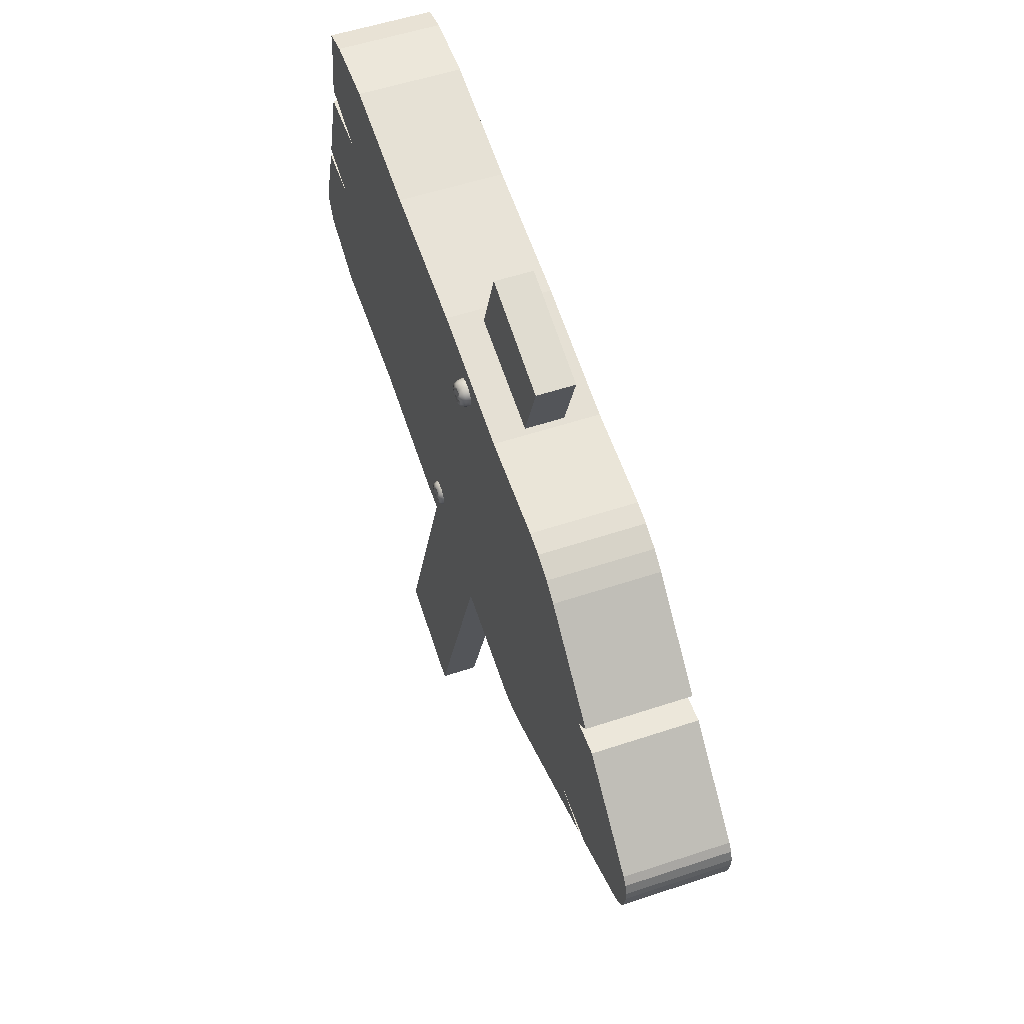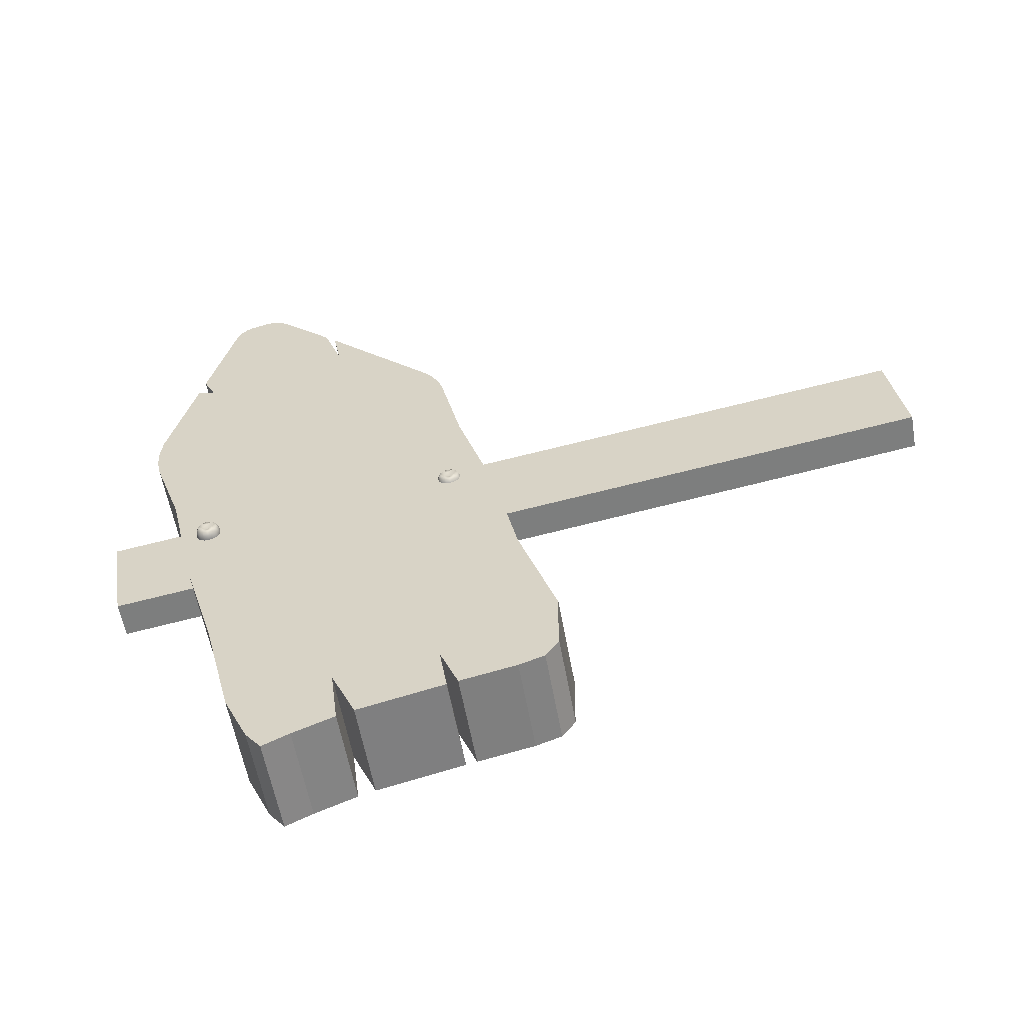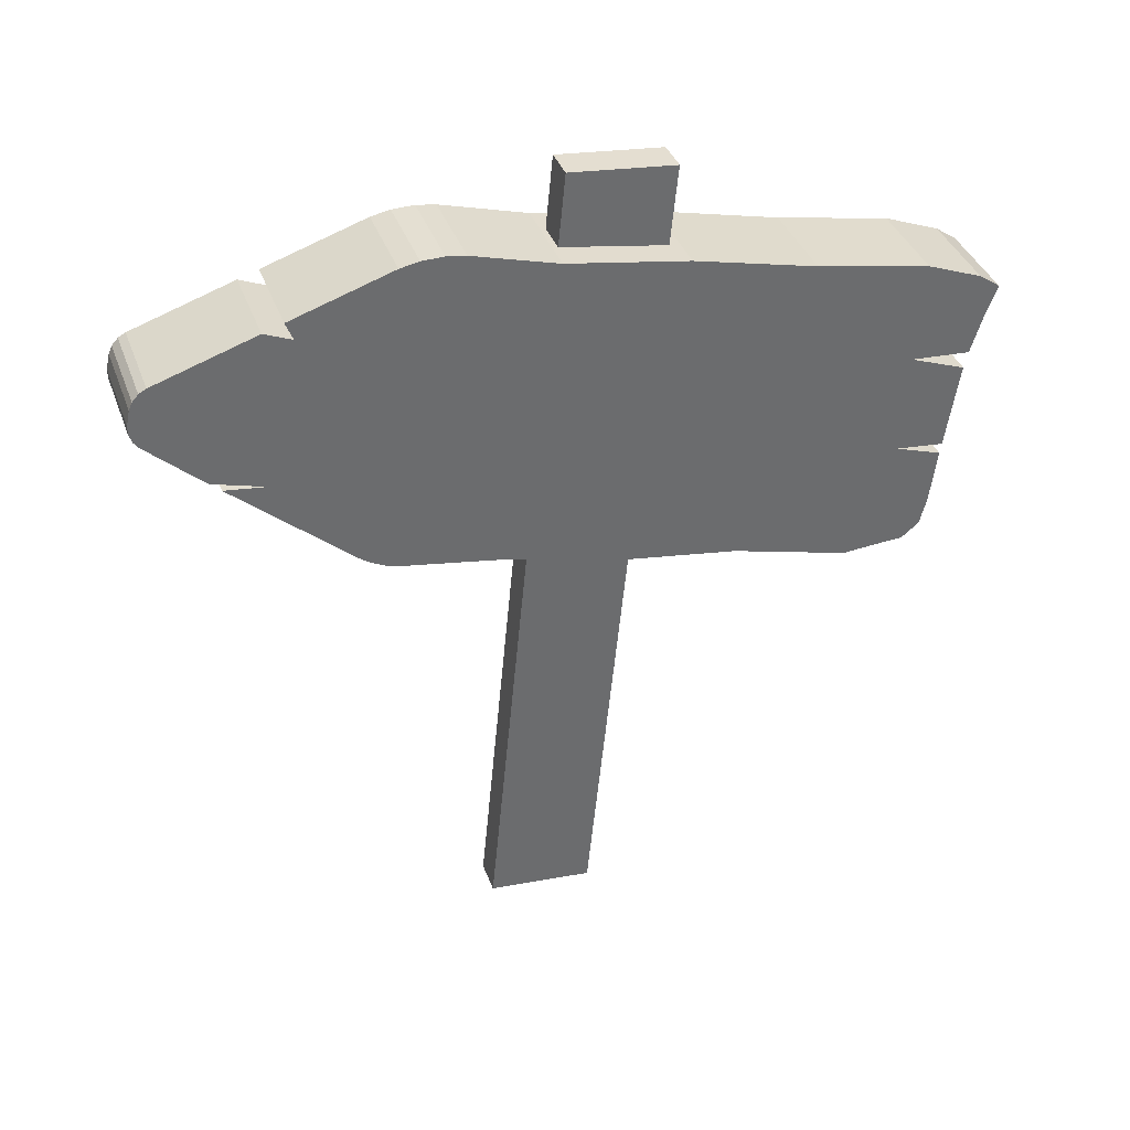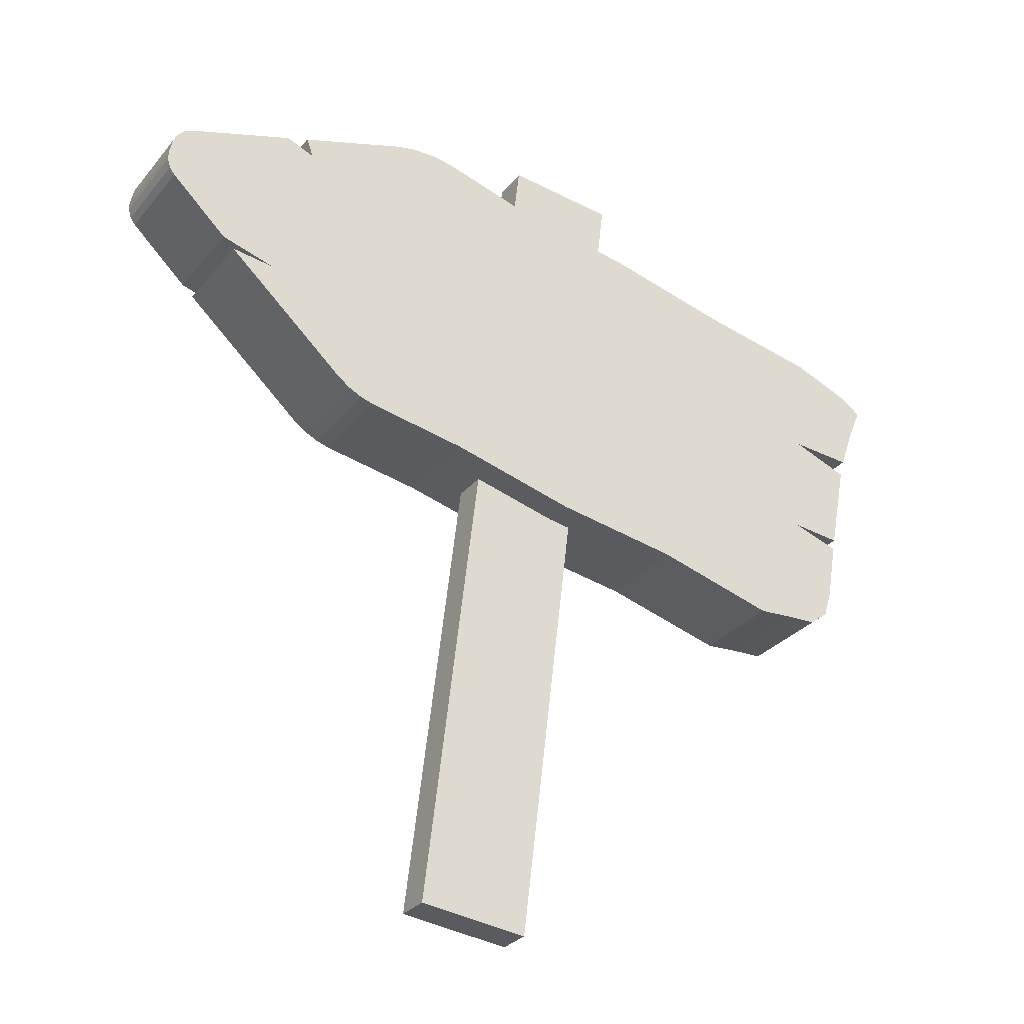
<metadata>
{"format":"obj","ext":"obj","renderer":"f3d","projection":"perspective","resolution":1024,"background":"white","views":[{"elev":75.0,"azim":90.4,"up":"+Y"},{"elev":50.6,"azim":-97.3,"up":"+Z"},{"elev":-61.1,"azim":179.4,"up":"+Z"},{"elev":-37.8,"azim":167.8,"up":"+Y"}]}
</metadata>
<code>
o 立方体
v -0.1405 5.173 0.4716
v -0.1524 5.348 0.4559
v -0.1993 5.154 0.3066
v -0.2113 5.329 0.2909
v 0.02514 5.179 0.4118
v 0.01317 5.354 0.3961
v -0.03372 5.16 0.2469
v -0.04568 5.335 0.2312
v -0.1986 5.145 0.3457
v -0.1867 5.144 0.3974
v -0.1636 5.156 0.4436
v -0.1507 5.21 0.4848
v -0.1581 5.262 0.4884
v -0.1578 5.313 0.4755
v -0.1773 5.357 0.4256
v -0.2013 5.357 0.3782
v -0.2123 5.345 0.3277
v -0.2252 5.292 0.2865
v -0.2299 5.239 0.2873
v -0.2181 5.188 0.2958
v -0.07081 5.145 0.2481
v -0.1217 5.136 0.2604
v -0.1691 5.141 0.2836
v -0.1828 5.342 0.2656
v -0.1362 5.349 0.2413
v -0.08452 5.345 0.2301
v -0.03546 5.299 0.218
v -0.028 5.246 0.2144
v -0.02837 5.195 0.2273
v 0.02612 5.163 0.3751
v 0.01516 5.151 0.3245
v -0.008801 5.152 0.2772
v -0.02251 5.352 0.2592
v 0.000579 5.364 0.3054
v 0.01241 5.363 0.3571
v 0.03198 5.32 0.407
v 0.04375 5.269 0.4155
v 0.03907 5.216 0.4163
v -0.1016 5.163 0.4726
v -0.04991 5.159 0.4615
v -0.003375 5.166 0.4372
v -0.01708 5.367 0.4192
v -0.06449 5.372 0.4424
v -0.1153 5.363 0.4546
v -0.1914 5.2 0.4521
v -0.2029 5.256 0.4531
v -0.199 5.311 0.4421
v -0.2186 5.191 0.4033
v -0.2321 5.249 0.4016
v -0.2265 5.308 0.3929
v -0.2286 5.188 0.3478
v -0.2422 5.243 0.3432
v -0.2362 5.299 0.3378
v -0.1846 5.183 0.255
v -0.1943 5.237 0.2423
v -0.1921 5.294 0.2451
v -0.1351 5.181 0.2276
v -0.1425 5.238 0.2129
v -0.1431 5.298 0.2172
v -0.07984 5.187 0.2172
v -0.08392 5.241 0.2025
v -0.0874 5.298 0.2073
v 0.01282 5.197 0.2606
v 0.01679 5.253 0.2497
v 0.005258 5.308 0.2507
v 0.04038 5.2 0.3099
v 0.04595 5.259 0.3012
v 0.03241 5.317 0.2994
v 0.05004 5.209 0.3649
v 0.056 5.265 0.3596
v 0.04247 5.32 0.355
v 0.005969 5.214 0.4577
v -0.004029 5.267 0.4264
v -0.001596 5.325 0.4478
v -0.05706 5.206 0.4464
v -0.06979 5.262 0.4166
v -0.06503 5.323 0.4359
v -0.09874 5.211 0.4955
v -0.1144 5.263 0.4662
v -0.1063 5.321 0.4856
v -0.1553 5.119 0.3296
v -0.1033 5.111 0.3087
v -0.0506 5.122 0.2918
v -0.1389 5.115 0.3836
v -0.08303 5.107 0.3646
v -0.02855 5.119 0.3437
v -0.1181 5.131 0.4339
v -0.06411 5.124 0.4186
v -0.01339 5.134 0.3961
v -0.06805 5.378 0.2689
v -0.122 5.385 0.2842
v -0.1728 5.374 0.3067
v -0.04726 5.393 0.3192
v -0.1031 5.401 0.3382
v -0.1576 5.389 0.359
v -0.03083 5.39 0.3732
v -0.08282 5.397 0.3941
v -0.1355 5.386 0.411
v -0.01499 9.372 -1.012
v 0.7885 -0.4042 0.1058
v 0.1178 9.427 -0.6251
v 0.9213 -0.3489 0.4932
v -1.191 9.322 -0.6021
v -0.3878 -0.4539 0.5162
v -1.058 9.378 -0.2147
v -0.255 -0.3987 0.9036
v -2.722 8.086 -0.2763
v -2.967 4.343 1.532
v -3.623 8.067 1.226
v -2.363 8.236 0.7702
v -3.326 4.194 0.4858
v -1.353 8.337 -0.7812
v -0.9942 8.486 0.2652
v -3.982 7.918 0.1798
v 4.619 7.102 -1.462
v 4.711 7.375 -1.532
v 4.677 7.177 -1.492
v 4.71 7.277 -1.518
v 4.677 7.557 -1.546
v 4.49 7.787 -1.515
v 4.64 7.65 -1.547
v 4.572 7.734 -1.536
v 4.352 7.226 -2.579
v 4.26 6.952 -2.508
v 4.352 7.128 -2.564
v 4.318 7.027 -2.539
v 4.132 7.637 -2.562
v 4.318 7.408 -2.593
v 4.213 7.584 -2.582
v 4.281 7.501 -2.594
v -3.928 4.915 1.78
v -3.326 4.396 1.648
v -3.854 4.614 1.798
v -3.658 4.435 1.756
v -4.238 7.859 1.467
v -4.469 7.706 1.568
v -4.353 7.383 1.574
v -3.685 4.247 0.6013
v -4.287 4.766 0.7336
v -4.017 4.286 0.7097
v -4.212 4.465 0.7511
v -4.596 7.71 0.4201
v -4.712 7.234 0.5276
v -4.828 7.557 0.5213
v 0.3636 8.637 -0.2217
v 0.004849 8.488 -1.268
v -0.6728 4.604 -0.4821
v -0.314 4.753 0.5643
v -1.654 4.623 1.042
v -2.013 4.474 -0.004147
v 0.6748 4.866 -0.9815
v 1.034 5.015 0.06494
v 0.9671 8.709 -1.63
v 1.646 8.651 -1.854
v 1.376 8.419 -1.728
v 1.184 8.73 -1.707
v 1.432 8.709 -1.789
v 2.005 8.8 -0.8077
v 1.326 8.858 -0.5831
v 1.735 8.569 -0.682
v 1.791 8.858 -0.7426
v 1.543 8.879 -0.6604
v 2.164 5.17 -1.535
v 1.741 4.986 -1.364
v 1.936 5.265 -1.471
v 2.04 5.088 -1.481
v 1.885 5.021 -1.418
v 2.099 5.136 -0.3176
v 2.523 5.319 -0.4888
v 2.294 5.414 -0.4241
v 2.244 5.17 -0.372
v 2.399 5.237 -0.4347
v -4.21 6.891 1.595
v -4.169 6.695 1.609
v -3.546 6.896 1.367
v -4.527 6.546 0.5625
v -4.569 6.742 0.5488
v -3.905 6.746 0.3205
v -4.025 5.694 1.702
v -4.008 5.569 1.714
v -3.489 5.715 1.516
v -4.367 5.419 0.6679
v -4.383 5.544 0.6558
v -3.848 5.566 0.4692
v 3.359 8.248 -1.193
v 3.136 8.339 -1.13
v 3.052 8.134 -1.072
v 2.778 8.189 -2.176
v 3 8.099 -2.24
v 2.693 7.985 -2.118
v 3.631 6.401 -2.214
v 3.508 6.295 -2.157
v 3.047 6.265 -1.994
v 3.867 6.445 -1.11
v 3.99 6.55 -1.167
v 3.405 6.414 -0.9476
v -0.3526 8.146 0.1802
v -0.3645 8.321 0.1645
v -0.4114 8.127 0.01526
v -0.4234 8.302 -0.000437
v -0.187 8.152 0.1205
v -0.1989 8.327 0.1048
v -0.2458 8.133 -0.0445
v -0.2578 8.308 -0.0602
v -0.4107 8.117 0.05431
v -0.3988 8.116 0.106
v -0.3757 8.129 0.1522
v -0.3628 8.182 0.1934
v -0.3702 8.234 0.197
v -0.3699 8.286 0.1841
v -0.3894 8.329 0.1342
v -0.4134 8.33 0.08687
v -0.4244 8.318 0.03632
v -0.4373 8.264 -0.004917
v -0.442 8.212 -0.004115
v -0.4302 8.161 0.004396
v -0.2829 8.117 -0.04324
v -0.3338 8.108 -0.03097
v -0.3812 8.114 -0.007778
v -0.3949 8.314 -0.02576
v -0.3483 8.322 -0.05011
v -0.2966 8.318 -0.06122
v -0.2476 8.271 -0.0734
v -0.2401 8.219 -0.07697
v -0.2405 8.167 -0.06408
v -0.186 8.135 0.0837
v -0.1969 8.124 0.03315
v -0.2209 8.124 -0.01417
v -0.2346 8.325 -0.03216
v -0.2115 8.337 0.01401
v -0.1997 8.336 0.06571
v -0.1801 8.293 0.1156
v -0.1683 8.242 0.1241
v -0.173 8.189 0.1249
v -0.3137 8.135 0.1812
v -0.262 8.131 0.1701
v -0.2155 8.139 0.1458
v -0.2292 8.339 0.1278
v -0.2766 8.345 0.151
v -0.3274 8.336 0.1633
v -0.4035 8.173 0.1607
v -0.415 8.228 0.1617
v -0.4111 8.284 0.1508
v -0.4307 8.164 0.112
v -0.4442 8.222 0.1102
v -0.4386 8.28 0.1015
v -0.4407 8.161 0.05639
v -0.4542 8.216 0.05178
v -0.4483 8.272 0.04646
v -0.3966 8.156 -0.03639
v -0.4063 8.21 -0.04905
v -0.4042 8.266 -0.04631
v -0.3472 8.154 -0.06373
v -0.3546 8.211 -0.07847
v -0.3552 8.27 -0.07419
v -0.2919 8.159 -0.07418
v -0.296 8.214 -0.08887
v -0.2995 8.27 -0.0841
v -0.1993 8.17 -0.03075
v -0.1953 8.225 -0.04167
v -0.2068 8.28 -0.04067
v -0.1717 8.173 0.01852
v -0.1661 8.232 0.009842
v -0.1797 8.29 0.008059
v -0.1621 8.182 0.07356
v -0.1561 8.238 0.06824
v -0.1696 8.292 0.06364
v -0.2061 8.187 0.1663
v -0.2161 8.239 0.1351
v -0.2137 8.298 0.1564
v -0.2692 8.179 0.155
v -0.2819 8.234 0.1253
v -0.2771 8.295 0.1446
v -0.3108 8.183 0.2041
v -0.3265 8.236 0.1749
v -0.3184 8.294 0.1942
v -0.3674 8.091 0.0382
v -0.3154 8.084 0.01733
v -0.2627 8.095 0.000407
v -0.351 8.088 0.09219
v -0.2951 8.08 0.07319
v -0.2406 8.092 0.05238
v -0.3302 8.103 0.1425
v -0.2762 8.096 0.1272
v -0.2255 8.107 0.1047
v -0.2801 8.35 -0.02248
v -0.3341 8.357 -0.007216
v -0.3849 8.346 0.01531
v -0.2594 8.366 0.02783
v -0.3152 8.374 0.04683
v -0.3697 8.362 0.06765
v -0.2429 8.362 0.08183
v -0.2949 8.37 0.1027
v -0.3476 8.358 0.1196
f 45 49 48
f 47 49 46
f 49 51 48
f 49 53 52
f 1 45 11
f 12 46 45
f 14 46 13
f 2 47 14
f 15 50 47
f 50 17 53
f 53 4 18
f 52 18 19
f 52 20 51
f 51 3 9
f 48 9 10
f 11 48 10
f 54 58 57
f 56 58 55
f 58 60 57
f 58 62 61
f 3 54 23
f 20 55 54
f 18 55 19
f 4 56 18
f 24 59 56
f 59 26 62
f 62 8 27
f 61 27 28
f 61 29 60
f 60 7 21
f 57 21 22
f 23 57 22
f 63 67 66
f 65 67 64
f 67 69 66
f 67 71 70
f 7 63 32
f 29 64 63
f 27 64 28
f 8 65 27
f 33 68 65
f 68 35 71
f 71 6 36
f 70 36 37
f 70 38 69
f 69 5 30
f 66 30 31
f 32 66 31
f 73 75 72
f 73 77 76
f 75 79 78
f 77 79 76
f 5 72 41
f 38 73 72
f 36 73 37
f 6 74 36
f 42 77 74
f 77 44 80
f 80 2 14
f 79 14 13
f 79 12 78
f 78 1 39
f 75 39 40
f 41 75 40
f 81 85 84
f 83 85 82
f 85 87 84
f 85 89 88
f 3 81 9
f 23 82 81
f 21 82 22
f 7 83 21
f 32 86 83
f 86 30 89
f 89 5 41
f 88 41 40
f 88 39 87
f 87 1 11
f 84 11 10
f 9 84 10
f 90 94 93
f 92 94 91
f 94 96 93
f 94 98 97
f 8 90 33
f 26 91 90
f 24 91 25
f 4 92 24
f 17 95 92
f 95 15 98
f 98 2 44
f 97 44 43
f 97 42 96
f 96 6 35
f 93 35 34
f 33 93 34
f 103 101 99
f 101 106 102
f 106 103 104
f 100 106 104
f 99 102 100
f 103 100 104
f 114 135 109
f 114 110 107
f 128 116 123
f 112 145 146
f 192 169 163
f 178 142 165
f 154 186 188
f 124 117 115
f 126 118 117
f 125 116 118
f 120 129 127
f 129 121 130
f 121 128 130
f 131 141 133
f 133 140 134
f 134 138 132
f 179 176 183
f 143 136 144
f 136 142 144
f 108 138 111
f 107 113 112
f 151 168 152
f 147 149 150
f 150 108 111
f 147 152 148
f 153 156 155
f 156 157 155
f 157 154 155
f 158 161 160
f 161 162 160
f 162 159 160
f 159 156 153
f 156 161 157
f 161 154 157
f 146 159 153
f 163 166 165
f 166 167 165
f 167 164 165
f 168 171 170
f 171 172 170
f 172 169 170
f 163 172 166
f 166 171 167
f 171 164 167
f 190 130 193
f 176 175 178
f 175 177 178
f 173 143 177
f 170 181 132
f 183 181 179
f 184 180 181
f 180 139 131
f 121 187 196
f 188 187 190
f 187 189 190
f 189 120 127
f 191 196 193
f 196 192 193
f 124 195 191
f 241 245 244
f 243 245 242
f 245 247 244
f 245 249 248
f 197 241 207
f 208 242 241
f 210 242 209
f 198 243 210
f 211 246 243
f 246 213 249
f 249 200 214
f 248 214 215
f 248 216 247
f 247 199 205
f 244 205 206
f 207 244 206
f 250 254 253
f 252 254 251
f 254 256 253
f 254 258 257
f 199 250 219
f 216 251 250
f 214 251 215
f 200 252 214
f 220 255 252
f 255 222 258
f 258 204 223
f 257 223 224
f 257 225 256
f 256 203 217
f 253 217 218
f 219 253 218
f 259 263 262
f 261 263 260
f 263 265 262
f 263 267 266
f 203 259 228
f 225 260 259
f 223 260 224
f 204 261 223
f 229 264 261
f 264 231 267
f 267 202 232
f 266 232 233
f 266 234 265
f 265 201 226
f 262 226 227
f 228 262 227
f 269 271 268
f 269 273 272
f 271 275 274
f 273 275 272
f 201 268 237
f 234 269 268
f 232 269 233
f 202 270 232
f 238 273 270
f 273 240 276
f 276 198 210
f 275 210 209
f 275 208 274
f 274 197 235
f 271 235 236
f 237 271 236
f 277 281 280
f 279 281 278
f 281 283 280
f 281 285 284
f 199 277 205
f 219 278 277
f 217 278 218
f 203 279 217
f 228 282 279
f 282 226 285
f 285 201 237
f 284 237 236
f 284 235 283
f 283 197 207
f 280 207 206
f 205 280 206
f 286 290 289
f 288 290 287
f 290 292 289
f 290 294 293
f 204 286 229
f 222 287 286
f 220 287 221
f 200 288 220
f 213 291 288
f 291 211 294
f 294 198 240
f 293 240 239
f 293 238 292
f 292 202 231
f 289 231 230
f 229 289 230
f 45 46 49
f 47 50 49
f 49 52 51
f 49 50 53
f 1 12 45
f 12 13 46
f 14 47 46
f 2 15 47
f 15 16 50
f 50 16 17
f 53 17 4
f 52 53 18
f 52 19 20
f 51 20 3
f 48 51 9
f 11 45 48
f 54 55 58
f 56 59 58
f 58 61 60
f 58 59 62
f 3 20 54
f 20 19 55
f 18 56 55
f 4 24 56
f 24 25 59
f 59 25 26
f 62 26 8
f 61 62 27
f 61 28 29
f 60 29 7
f 57 60 21
f 23 54 57
f 63 64 67
f 65 68 67
f 67 70 69
f 67 68 71
f 7 29 63
f 29 28 64
f 27 65 64
f 8 33 65
f 33 34 68
f 68 34 35
f 71 35 6
f 70 71 36
f 70 37 38
f 69 38 5
f 66 69 30
f 32 63 66
f 73 76 75
f 73 74 77
f 75 76 79
f 77 80 79
f 5 38 72
f 38 37 73
f 36 74 73
f 6 42 74
f 42 43 77
f 77 43 44
f 80 44 2
f 79 80 14
f 79 13 12
f 78 12 1
f 75 78 39
f 41 72 75
f 81 82 85
f 83 86 85
f 85 88 87
f 85 86 89
f 3 23 81
f 23 22 82
f 21 83 82
f 7 32 83
f 32 31 86
f 86 31 30
f 89 30 5
f 88 89 41
f 88 40 39
f 87 39 1
f 84 87 11
f 9 81 84
f 90 91 94
f 92 95 94
f 94 97 96
f 94 95 98
f 8 26 90
f 26 25 91
f 24 92 91
f 4 17 92
f 17 16 95
f 95 16 15
f 98 15 2
f 97 98 44
f 97 43 42
f 96 42 6
f 93 96 35
f 33 90 93
f 103 105 101
f 101 105 106
f 106 105 103
f 100 102 106
f 99 101 102
f 103 99 100
f 114 142 135
f 114 109 110
f 128 119 116
f 112 113 145
f 192 194 169
f 150 111 138
f 138 140 141
f 141 139 182
f 184 183 176
f 141 182 184
f 150 138 141
f 151 147 150
f 165 164 151
f 153 155 165
f 107 112 146
f 146 153 165
f 165 151 150
f 150 141 184
f 184 176 178
f 178 177 143
f 143 144 142
f 142 114 107
f 107 146 165
f 165 150 184
f 178 143 142
f 165 184 178
f 142 107 165
f 154 158 186
f 124 126 117
f 126 125 118
f 125 123 116
f 120 122 129
f 129 122 121
f 121 119 128
f 131 139 141
f 133 141 140
f 134 140 138
f 179 174 176
f 143 137 136
f 136 135 142
f 108 132 138
f 107 110 113
f 151 164 168
f 147 148 149
f 150 149 108
f 147 151 152
f 159 162 156
f 156 162 161
f 161 158 154
f 146 145 159
f 163 169 172
f 166 172 171
f 171 168 164
f 192 163 165
f 165 155 154
f 154 188 190
f 190 189 127
f 127 129 130
f 130 128 123
f 123 125 126
f 126 124 191
f 193 192 165
f 126 191 193
f 130 123 126
f 190 127 130
f 165 154 190
f 130 126 193
f 193 165 190
f 176 174 175
f 175 173 177
f 173 137 143
f 152 168 170
f 170 160 159
f 145 113 110
f 170 159 145
f 148 152 170
f 132 108 149
f 149 148 170
f 170 145 110
f 110 109 135
f 135 136 137
f 137 173 175
f 175 174 179
f 181 180 131
f 175 179 181
f 135 137 175
f 170 110 135
f 132 149 170
f 133 134 132
f 181 131 133
f 170 135 175
f 181 133 132
f 170 175 181
f 183 184 181
f 184 182 180
f 180 182 139
f 195 115 117
f 117 118 116
f 116 119 121
f 121 122 120
f 120 185 187
f 187 186 158
f 158 160 170
f 170 169 194
f 196 195 117
f 170 194 196
f 187 158 170
f 121 120 187
f 117 116 121
f 187 170 196
f 196 117 121
f 188 186 187
f 187 185 189
f 189 185 120
f 191 195 196
f 196 194 192
f 124 115 195
f 241 242 245
f 243 246 245
f 245 248 247
f 245 246 249
f 197 208 241
f 208 209 242
f 210 243 242
f 198 211 243
f 211 212 246
f 246 212 213
f 249 213 200
f 248 249 214
f 248 215 216
f 247 216 199
f 244 247 205
f 207 241 244
f 250 251 254
f 252 255 254
f 254 257 256
f 254 255 258
f 199 216 250
f 216 215 251
f 214 252 251
f 200 220 252
f 220 221 255
f 255 221 222
f 258 222 204
f 257 258 223
f 257 224 225
f 256 225 203
f 253 256 217
f 219 250 253
f 259 260 263
f 261 264 263
f 263 266 265
f 263 264 267
f 203 225 259
f 225 224 260
f 223 261 260
f 204 229 261
f 229 230 264
f 264 230 231
f 267 231 202
f 266 267 232
f 266 233 234
f 265 234 201
f 262 265 226
f 228 259 262
f 269 272 271
f 269 270 273
f 271 272 275
f 273 276 275
f 201 234 268
f 234 233 269
f 232 270 269
f 202 238 270
f 238 239 273
f 273 239 240
f 276 240 198
f 275 276 210
f 275 209 208
f 274 208 197
f 271 274 235
f 237 268 271
f 277 278 281
f 279 282 281
f 281 284 283
f 281 282 285
f 199 219 277
f 219 218 278
f 217 279 278
f 203 228 279
f 228 227 282
f 282 227 226
f 285 226 201
f 284 285 237
f 284 236 235
f 283 235 197
f 280 283 207
f 205 277 280
f 286 287 290
f 288 291 290
f 290 293 292
f 290 291 294
f 204 222 286
f 222 221 287
f 220 288 287
f 200 213 288
f 213 212 291
f 291 212 211
f 294 211 198
f 293 294 240
f 293 239 238
f 292 238 202
f 289 292 231
f 229 286 289

</code>
